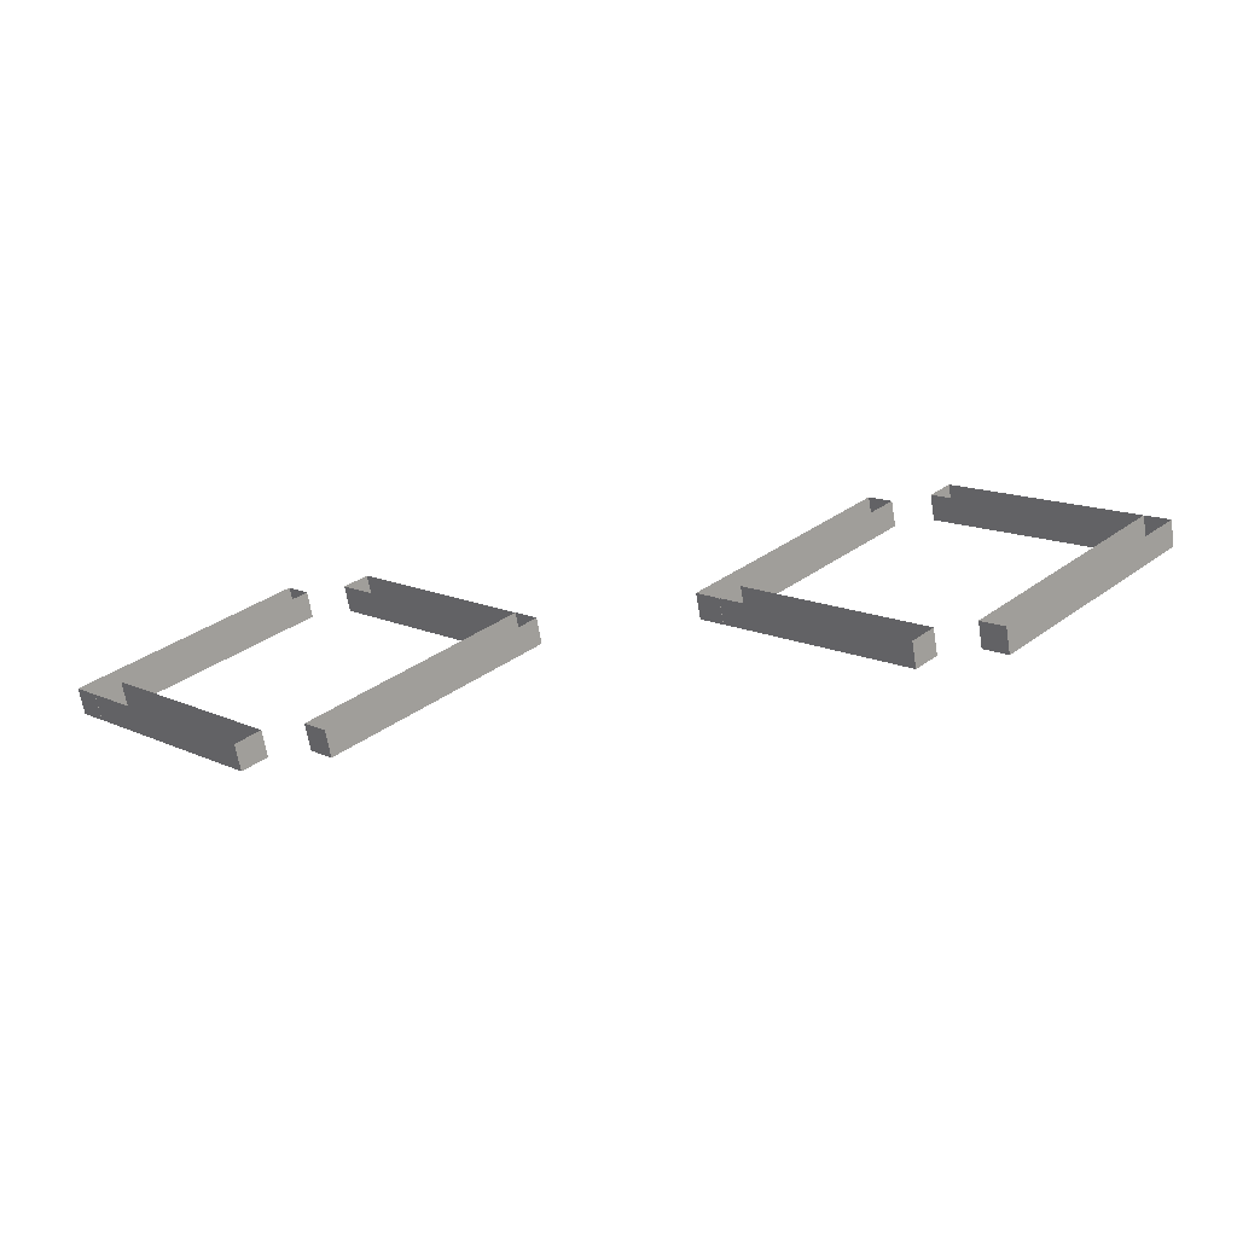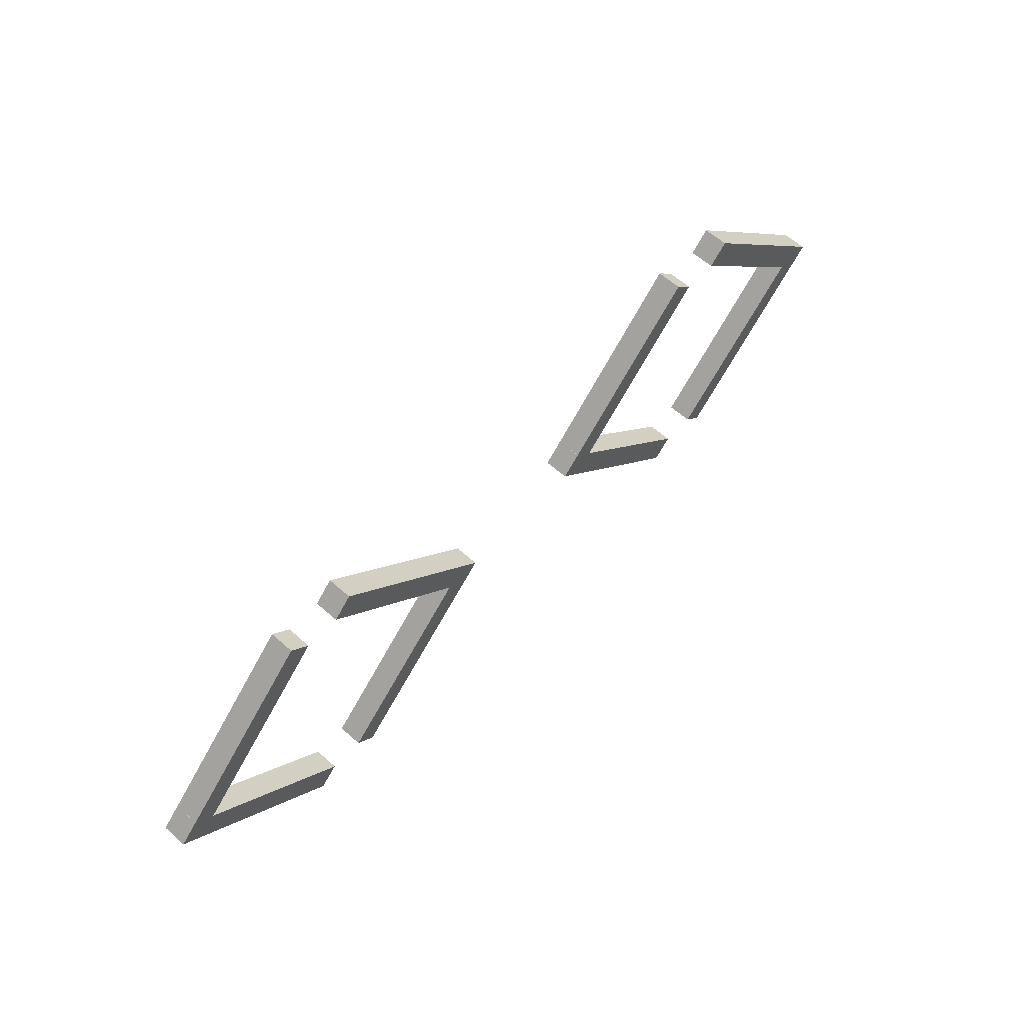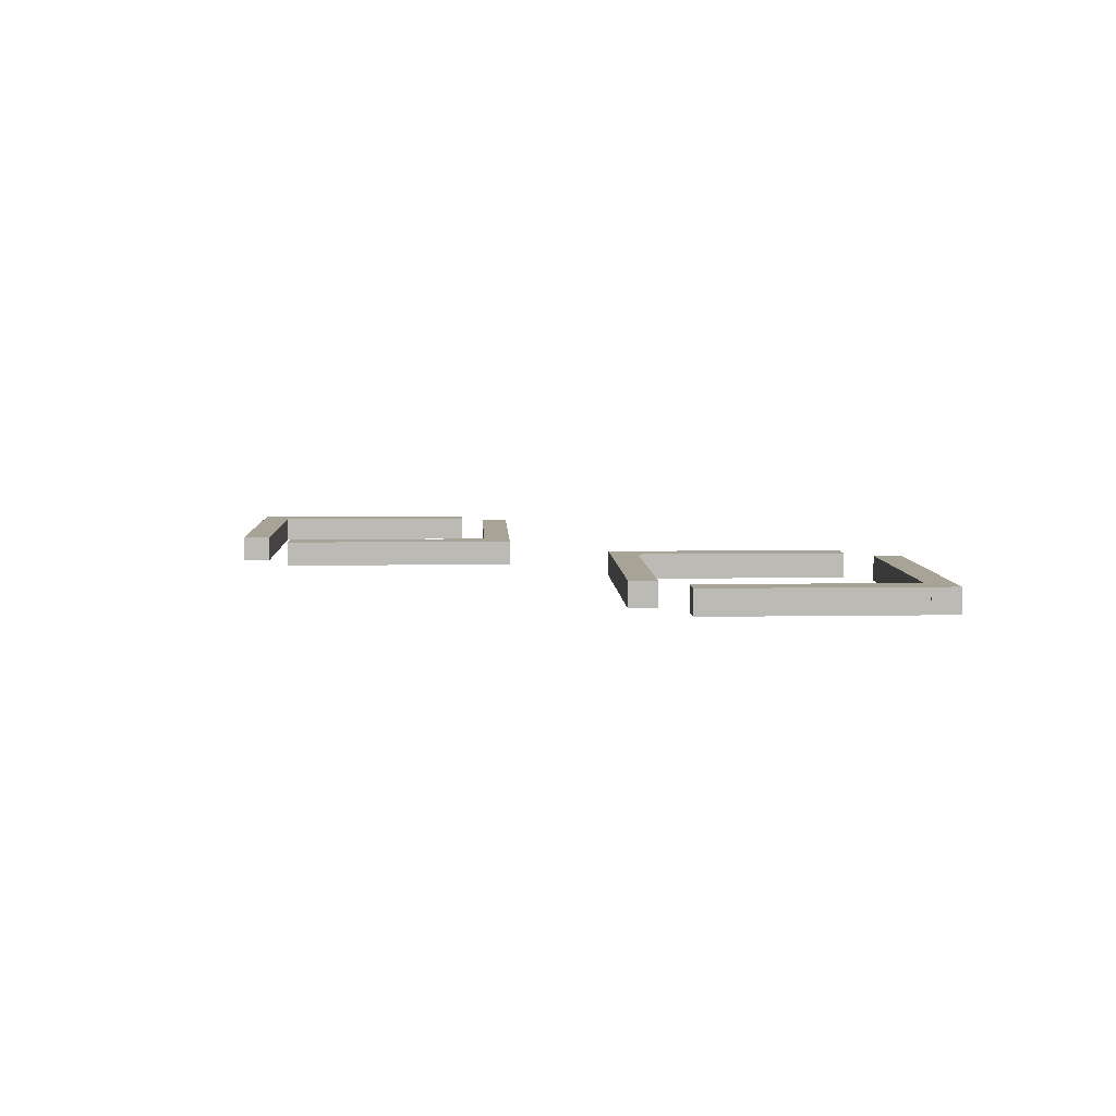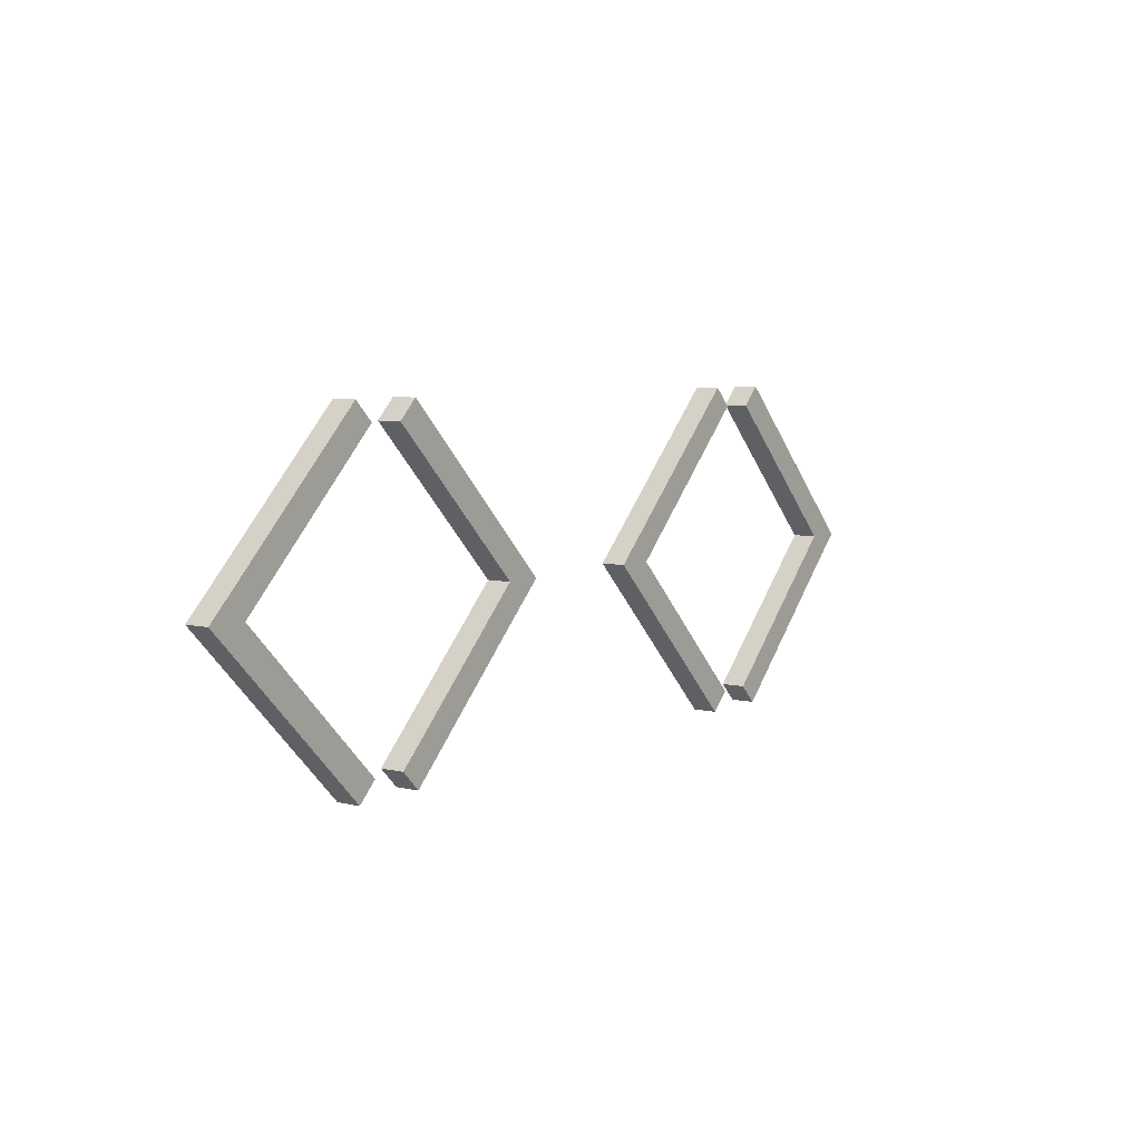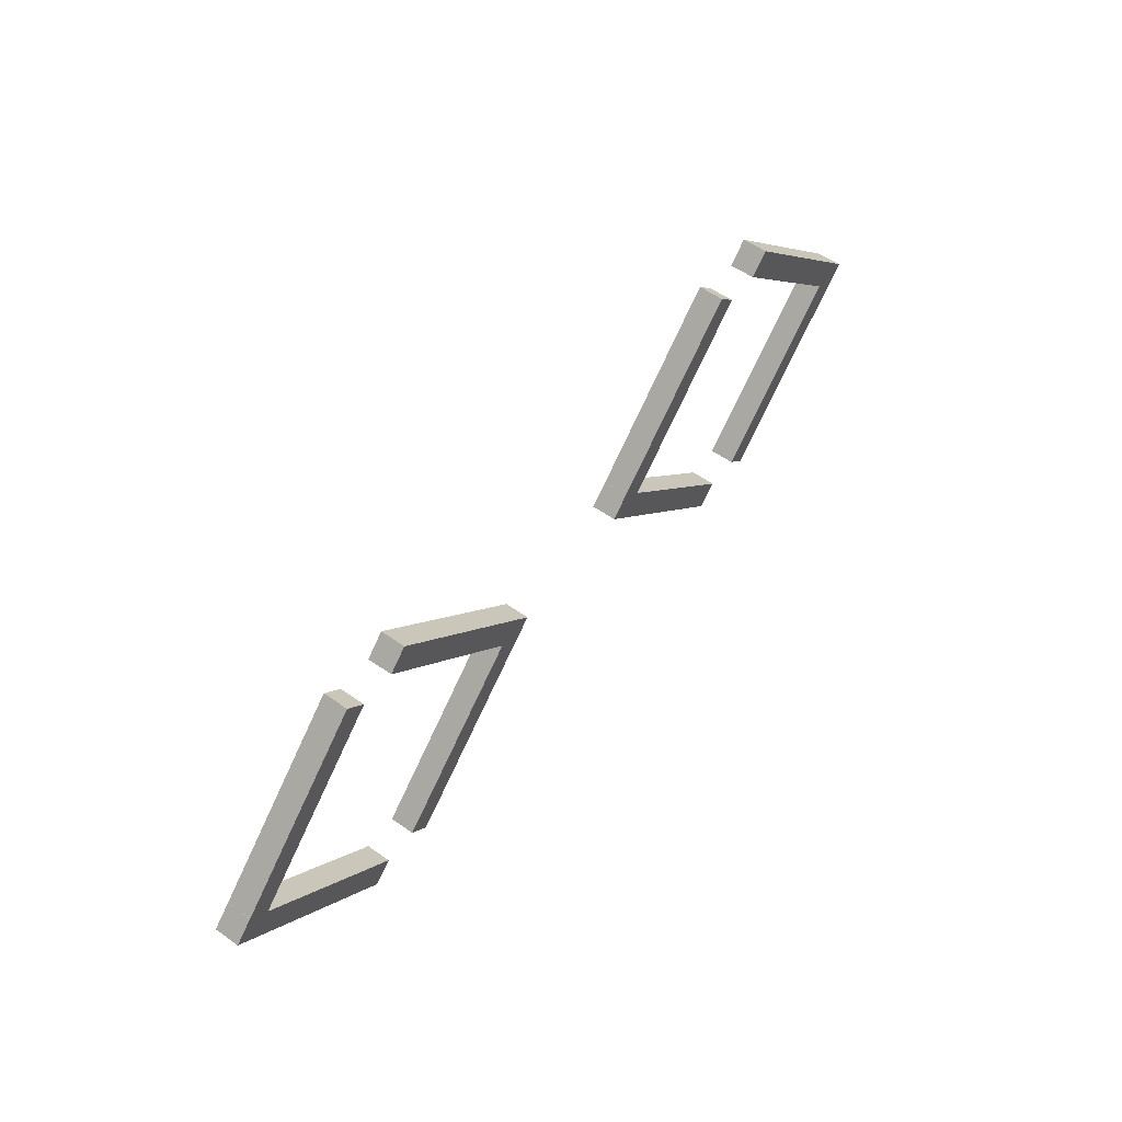
<metadata>
{"format":"obj","ext":"obj","renderer":"f3d","projection":"perspective","resolution":1024,"background":"white","views":[{"elev":-67.1,"azim":-170.5,"up":"+Y"},{"elev":60.5,"azim":-47.8,"up":"+Y"},{"elev":6.7,"azim":-137.7,"up":"+Z"},{"elev":6.2,"azim":-53.9,"up":"+Y"},{"elev":56.1,"azim":-53.6,"up":"+Y"}]}
</metadata>
<code>
g default
v 4.089 1.527 0.28
v 3.836 1.274 0.28
v 6.268 -0.6524 0.28
v 6.016 -0.9052 0.28
v 6.268 -0.6524 -0.04494
v 6.016 -0.9052 -0.04494
v 4.089 1.527 -0.04494
v 3.836 1.274 -0.04494
v 3.831 -2.58 0.28
v 4.084 -2.833 0.28
v 5.761 -0.6505 0.28
v 6.014 -0.9033 0.28
v 5.761 -0.6505 -0.04494
v 6.014 -0.9033 -0.04494
v 3.831 -2.58 -0.04494
v 4.084 -2.833 -0.04494
v 3.112 -2.833 0.28
v 3.365 -2.58 0.28
v 0.9328 -0.6538 0.28
v 1.186 -0.4011 0.28
v 0.9328 -0.6538 -0.04494
v 1.186 -0.4011 -0.04494
v 3.112 -2.833 -0.04494
v 3.365 -2.58 -0.04494
v 3.37 1.274 0.28
v 3.117 1.527 0.28
v 1.44 -0.6557 0.28
v 1.187 -0.403 0.28
v 1.44 -0.6557 -0.04494
v 1.187 -0.403 -0.04494
v 3.37 1.274 -0.04494
v 3.117 1.527 -0.04494
v -3.067 1.527 0.28
v -3.32 1.274 0.28
v -0.8878 -0.6524 0.28
v -1.141 -0.9052 0.28
v -0.8878 -0.6524 -0.04494
v -1.141 -0.9052 -0.04494
v -3.067 1.527 -0.04494
v -3.32 1.274 -0.04494
v -3.325 -2.58 0.28
v -3.072 -2.833 0.28
v -1.395 -0.6505 0.28
v -1.142 -0.9033 0.28
v -1.395 -0.6505 -0.04494
v -1.142 -0.9033 -0.04494
v -3.325 -2.58 -0.04494
v -3.072 -2.833 -0.04494
v -4.044 -2.833 0.28
v -3.791 -2.58 0.28
v -6.223 -0.6538 0.28
v -5.971 -0.4011 0.28
v -6.223 -0.6538 -0.04494
v -5.971 -0.4011 -0.04494
v -4.044 -2.833 -0.04494
v -3.791 -2.58 -0.04494
v -3.786 1.274 0.28
v -4.039 1.527 0.28
v -5.716 -0.6557 0.28
v -5.969 -0.403 0.28
v -5.716 -0.6557 -0.04494
v -5.969 -0.403 -0.04494
v -3.786 1.274 -0.04494
v -4.039 1.527 -0.04494
g pCube13
f 1 2 4 3
f 3 4 6 5
f 7 8 2 1
f 2 8 6 4
f 7 1 3 5
f 9 10 12 11
f 15 16 10 9
f 10 16 14 12
f 15 9 11 13
f 17 18 20 19
f 19 20 22 21
f 23 24 18 17
f 18 24 22 20
f 23 17 19 21
f 25 26 28 27
f 31 32 26 25
f 26 32 30 28
f 31 25 27 29
f 33 34 36 35
f 35 36 38 37
f 39 40 34 33
f 34 40 38 36
f 39 33 35 37
f 41 42 44 43
f 47 48 42 41
f 42 48 46 44
f 47 41 43 45
f 49 50 52 51
f 51 52 54 53
f 55 56 50 49
f 50 56 54 52
f 55 49 51 53
f 57 58 60 59
f 63 64 58 57
f 58 64 62 60
f 63 57 59 61

</code>
